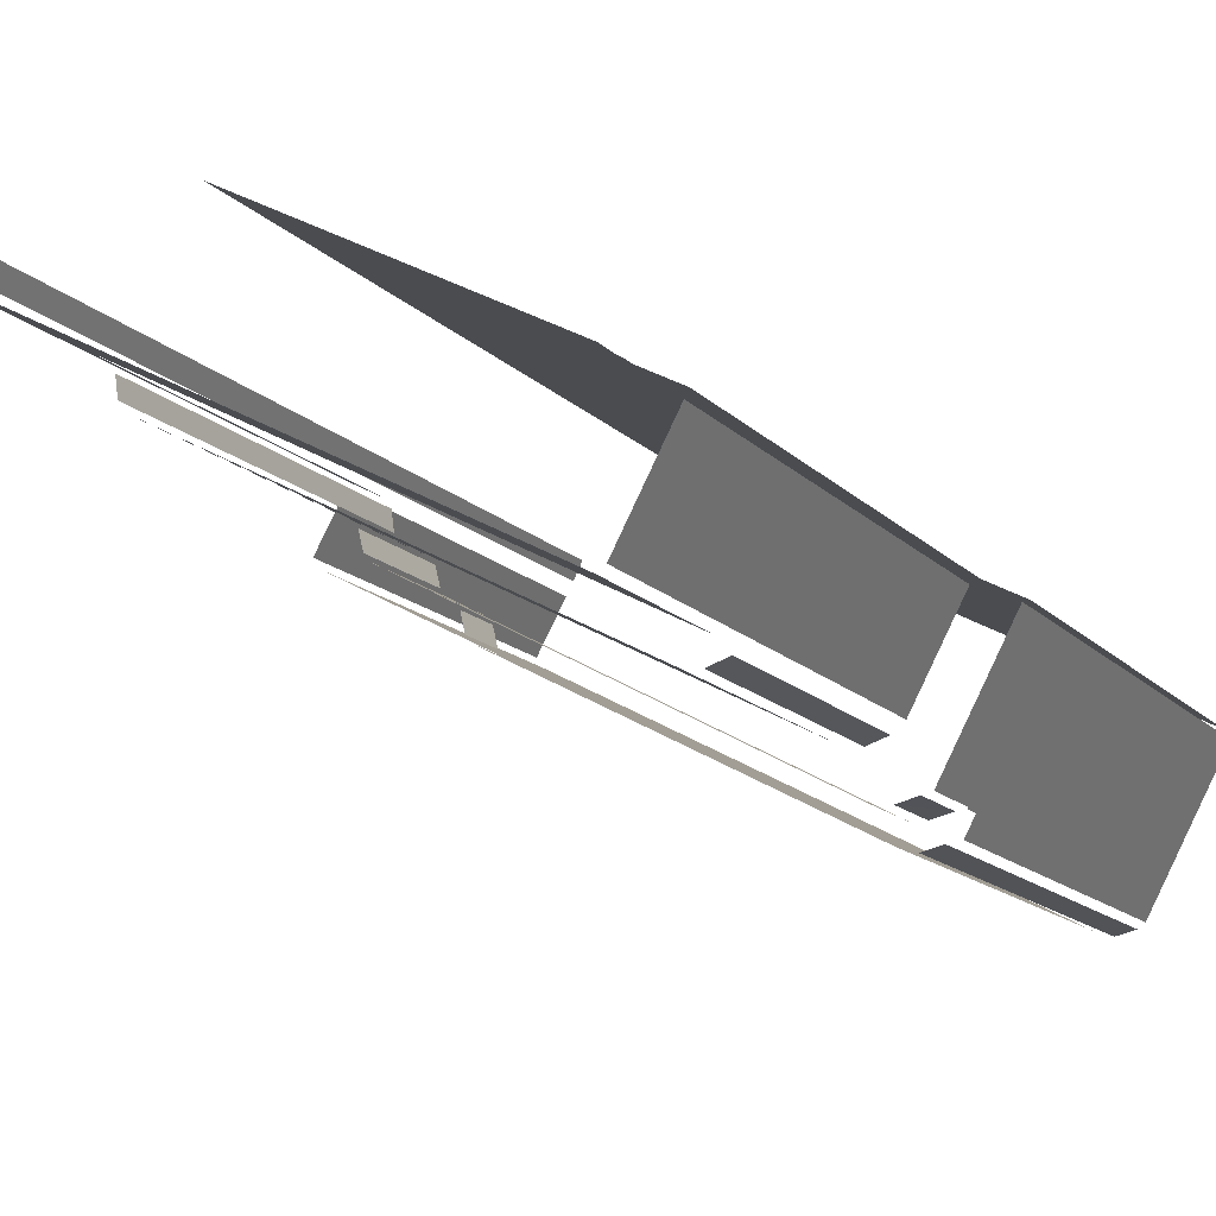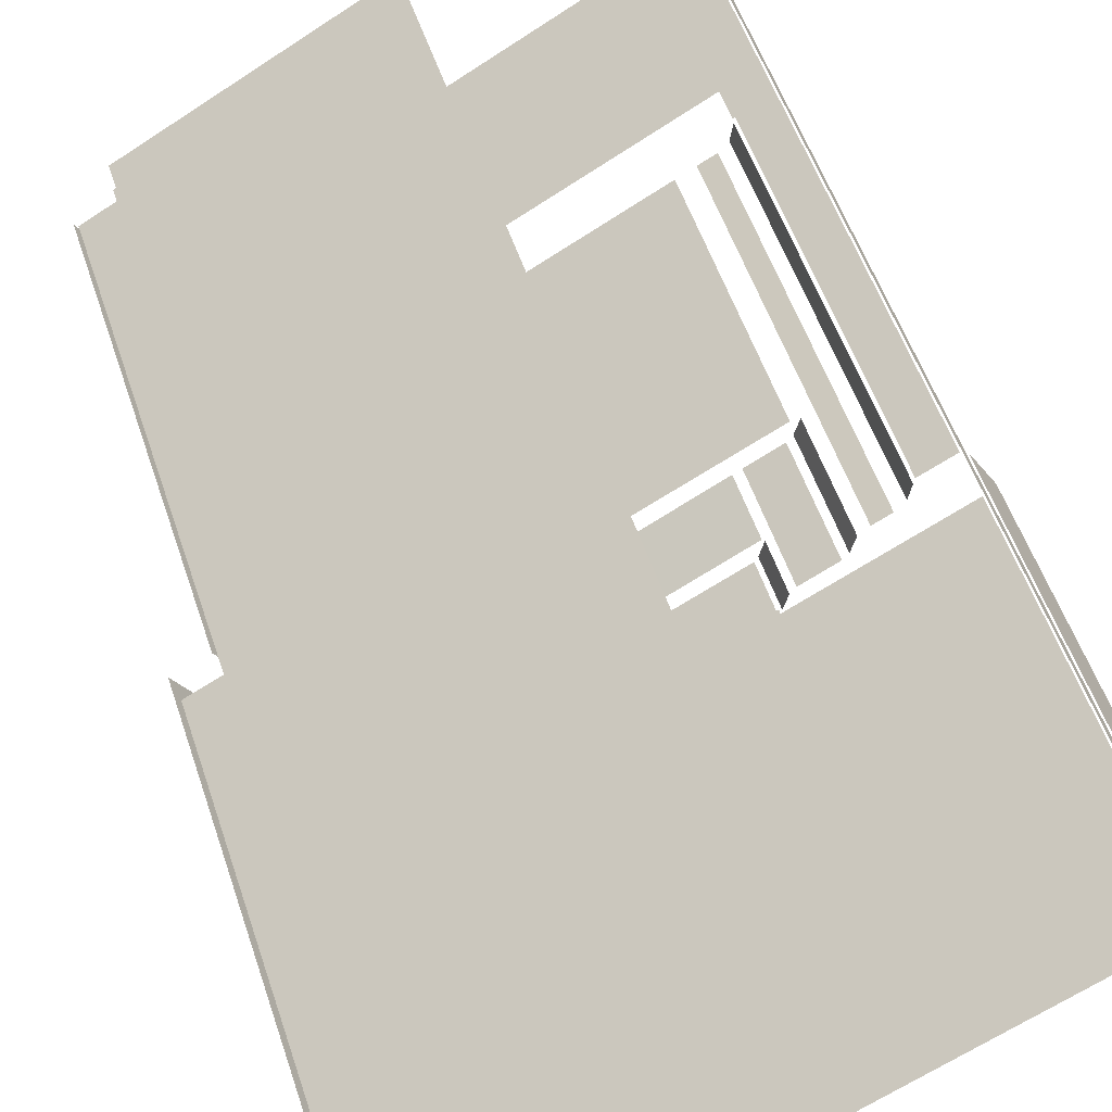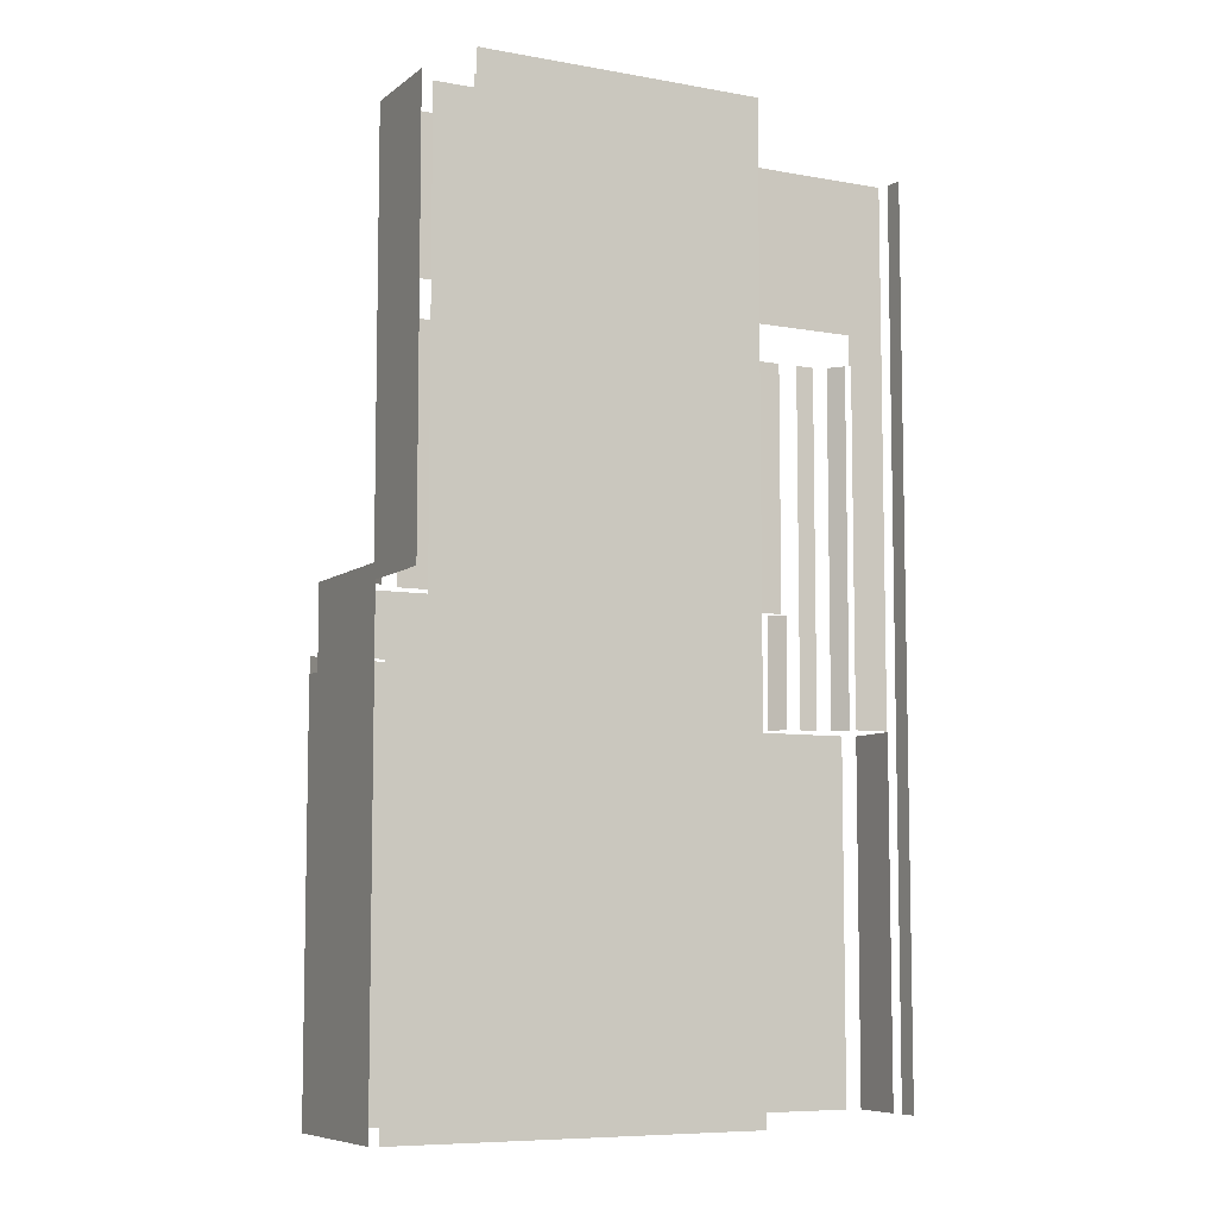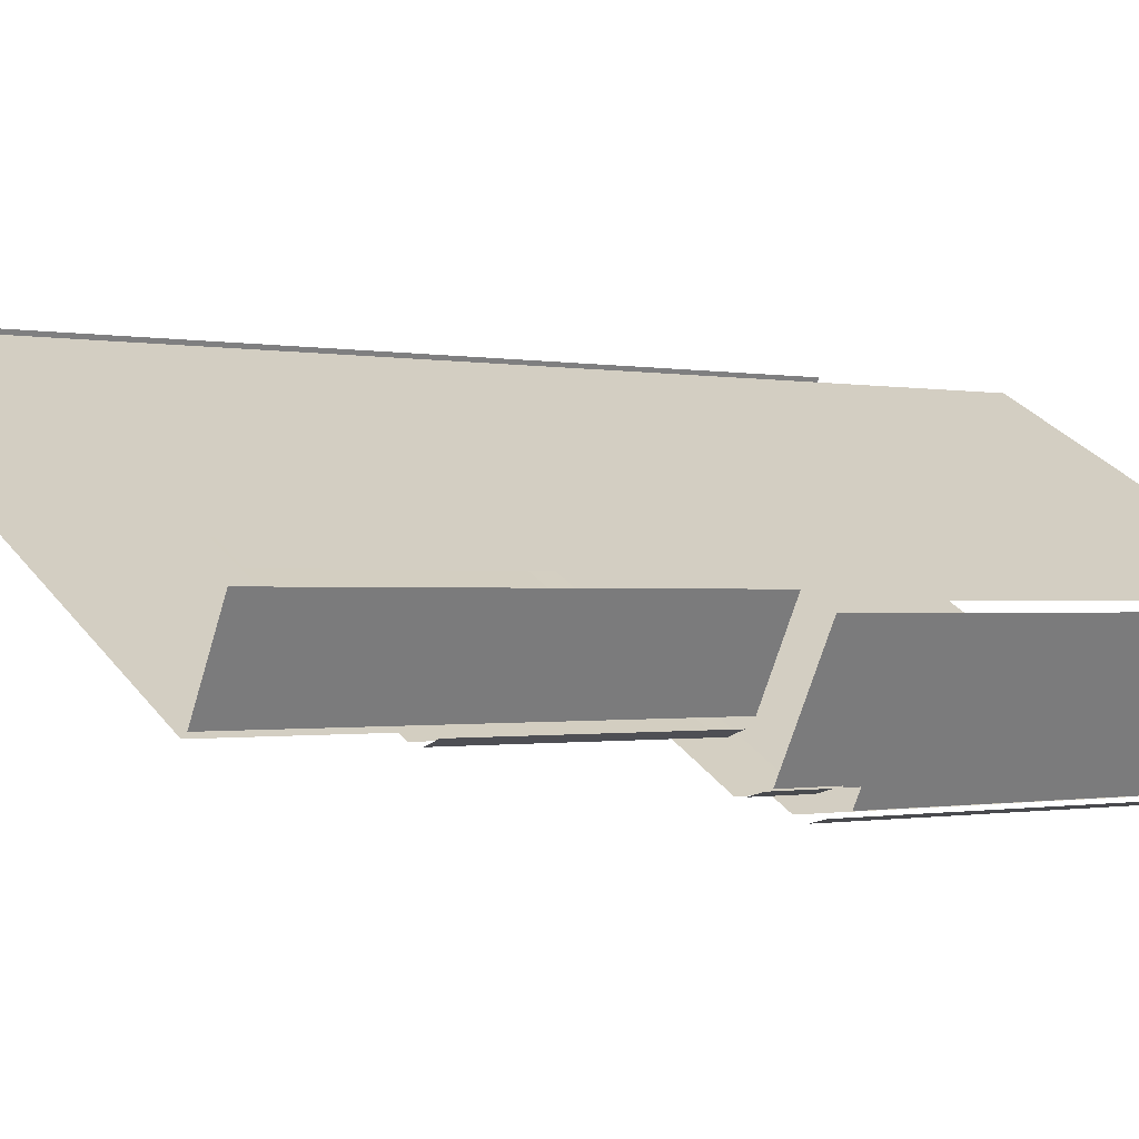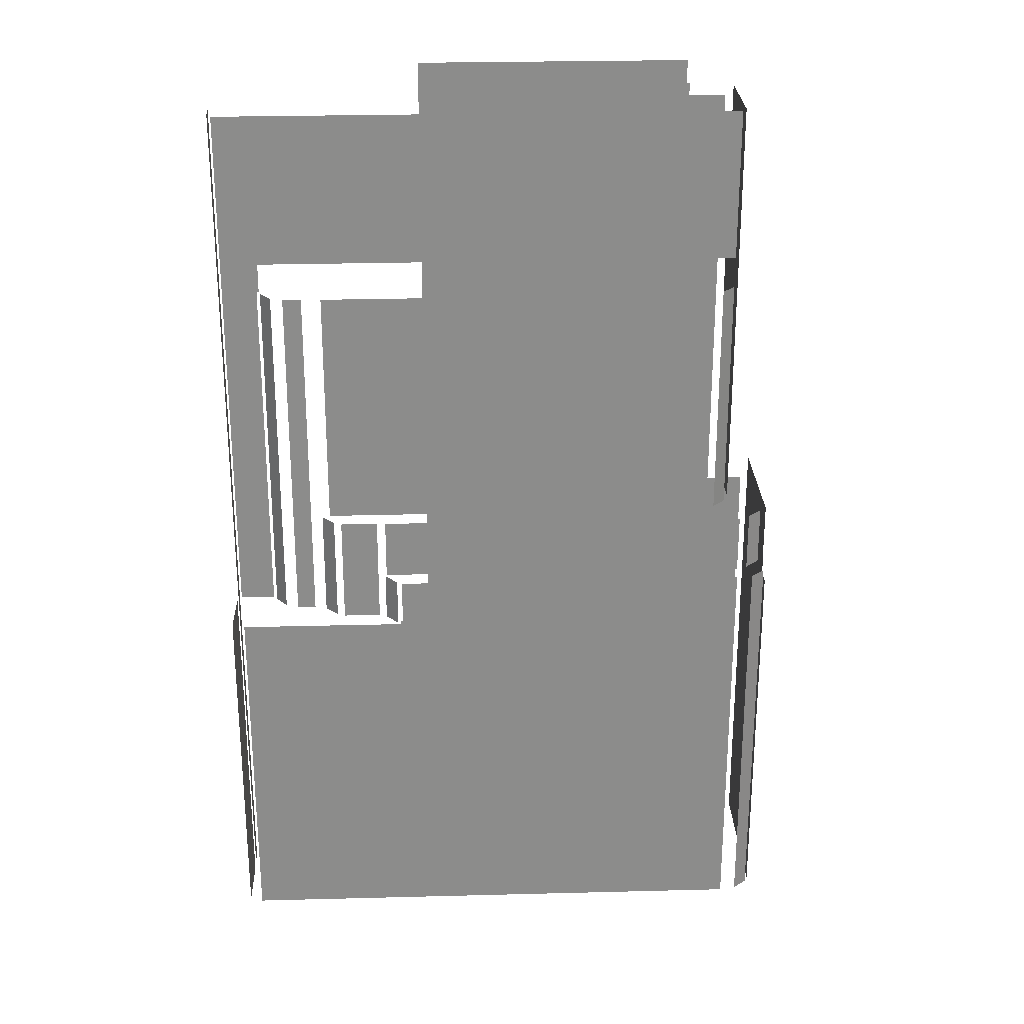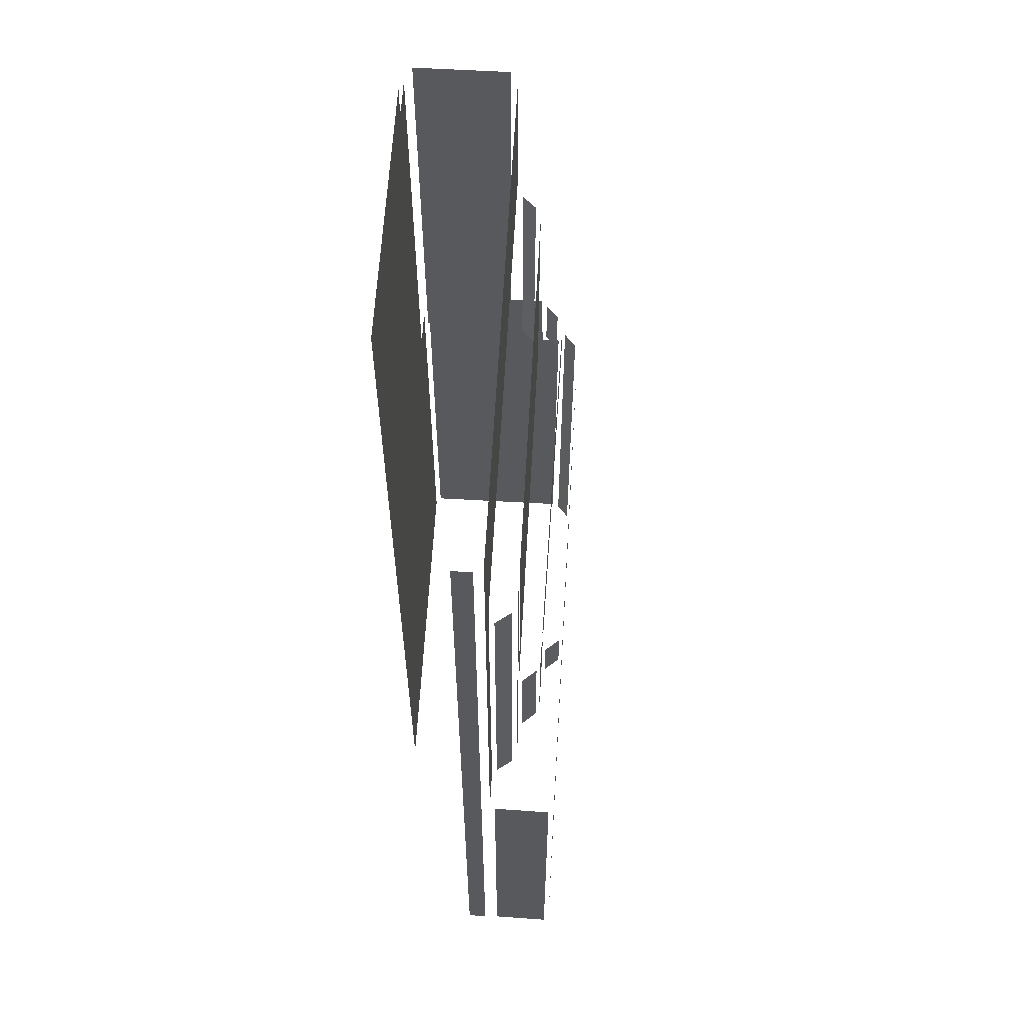
<metadata>
{"format":"obj","ext":"obj","renderer":"f3d","projection":"perspective","resolution":1024,"background":"white","views":[{"elev":-14.1,"azim":26.2,"up":"+Y"},{"elev":55.5,"azim":161.4,"up":"+Y"},{"elev":-7.6,"azim":124.4,"up":"+Z"},{"elev":-0.7,"azim":52.9,"up":"+Y"},{"elev":26.1,"azim":-30.6,"up":"+Z"},{"elev":60.8,"azim":-114.9,"up":"+Z"}]}
</metadata>
<code>
o geometryt000010000010000110010110000110000110100100000000st62
v 520.2 -176.1 917.8
v 508.1 -169.6 888.4
v 546.1 -190 888.4
v 508.1 -169.6 917.8
v 546.1 -190 921.8
v 520.3 -176.2 921.8
v 520.3 -176.2 918.1
v 520.2 -176.1 918.1
v 509.6 -164.6 917.8
v 509.6 -164.6 888.4
v 507.4 -168.7 888.4
v 507.4 -168.7 917.8
v 510.9 -162.2 888.4
v 510.2 -163.6 888.4
v 510.2 -163.6 961.8
v 510.9 -162.2 961.8
v 510.1 -164.4 917.8
v 511 -164.9 917.8
v 512.7 -165.8 946.8
v 510.1 -164.4 961.8
v 511.3 -165 917.8
v 512.7 -165.8 917.8
v 512.9 -165.9 949.2
v 512.9 -165.9 946.8
v 548.3 -184.8 961.8
v 548.3 -184.8 949.2
v 512.7 -165.8 961.8
v 512.8 -166.3 917.8
v 512.9 -167.1 917.8
v 512.8 -166.3 946.8
v 513 -167.8 946.8
v 513 -167.8 917.8
v 513.7 -168.7 946.8
v 513.7 -168.7 917.8
v 514.4 -169 917.8
v 515.1 -169.4 946.8
v 515.1 -169.4 917.8
v 515.8 -170.1 917.8
v 516.2 -171.5 917.8
v 515.8 -170.1 926.8
v 516.2 -171.6 926.8
v 516.2 -171.6 917.8
v 516.5 -170.2 926.8
v 535.7 -180.4 926.8
v 516.5 -170.2 946.8
v 545.1 -185.4 946.8
v 545.1 -185.4 926.8
v 516.6 -172.2 926.8
v 516.6 -172.2 917.8
v 518.9 -173.4 917.8
v 519.3 -173.7 926.8
v 519.3 -173.7 917.8
v 519.8 -174.2 921.8
v 519.8 -174.2 917.8
v 520.1 -175.7 917.8
v 520.1 -175.7 921.8
v 520 -174 926.8
v 520 -174 921.8
v 532 -180.6 921.8
v 543.8 -187 921.8
v 547 -188.8 926.8
v 547 -188.8 921.8
v 552.3 -176.8 924.6
v 555 -178.2 888.4
v 529.2 -164.4 888.4
v 555 -178.2 924.6
v 529.2 -164.4 963.8
v 549.4 -175.2 963.8
v 549.4 -175.2 961.8
v 549.6 -175.3 960.8
v 549.6 -175.3 961.8
v 552.3 -176.8 960.8
v 546.5 -185.6 926.8
v 547.7 -185.2 926.8
v 546.5 -185.6 946.8
v 548 -185.1 946.8
v 548 -185.1 926.8
v 547.4 -190.5 888.4
v 549 -190.1 888.4
v 549 -190.1 921.8
v 547.4 -190.5 921.8
v 548.1 -188.8 926.8
v 548.1 -188.8 921.8
v 549.6 -188.4 921.8
v 549.6 -188.4 926.8
v 548.8 -184.4 961.8
v 548.8 -184.4 926.8
v 550.8 -180.8 926.8
v 552.5 -177.6 961.8
v 552.5 -177.6 926.8
v 550.2 -188.4 920.4
v 549.5 -189.7 888.4
v 555.3 -178.8 888.4
v 549.5 -189.7 920.4
v 555.3 -178.8 926.8
v 550.3 -188.2 926.8
v 550.3 -188.2 921.8
v 550.2 -188.4 921.8
f 1 2 3
f 4 2 1
f 5 1 3
f 6 7 5
f 5 7 1
f 8 1 7
f 9 10 11
f 9 11 12
f 13 14 15
f 16 13 15
f 17 18 19
f 20 17 19
f 19 18 21
f 23 20 19
f 27 23 25
f 23 27 20
f 28 29 30
f 31 29 32
f 30 29 31
f 33 34 35
f 36 33 35
f 38 39 40
f 41 39 42
f 40 39 41
f 43 44 45
f 46 44 47
f 45 44 46
f 48 49 50
f 51 50 52
f 53 54 55
f 53 55 56
f 57 58 59
f 60 61 59
f 61 57 59
f 62 61 60
f 67 63 65
f 68 69 67
f 67 70 63
f 71 70 69
f 73 74 75
f 76 74 77
f 75 74 76
f 78 79 80
f 81 78 80
f 82 83 84
f 82 84 85
f 86 87 88
f 89 88 90
f 89 86 88
f 91 92 93
f 94 92 91
f 95 91 93
f 96 97 95
f 95 97 91
f 98 91 97
f 22 19 21
f 23 19 24
f 25 23 26
f 36 35 37
f 51 48 50
f 63 64 65
f 66 64 63
f 67 69 70
f 72 63 70

</code>
